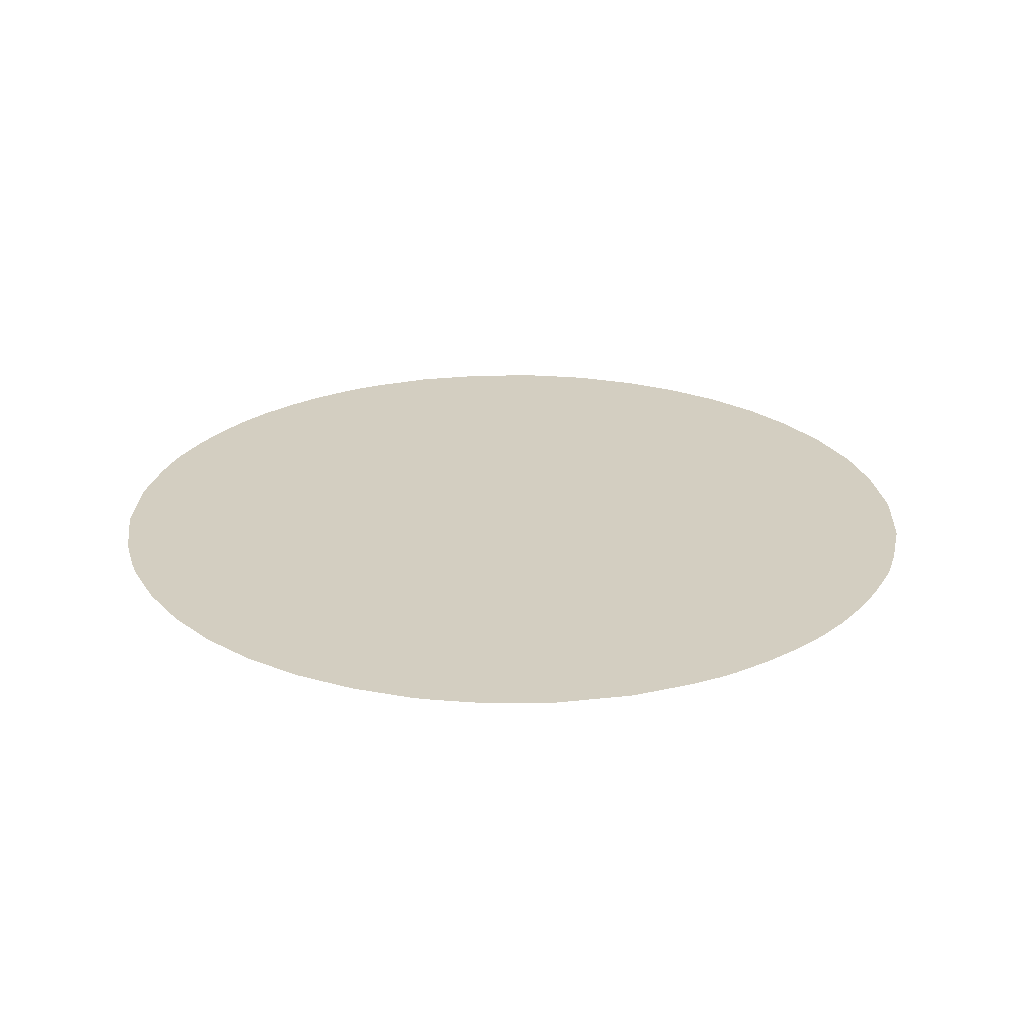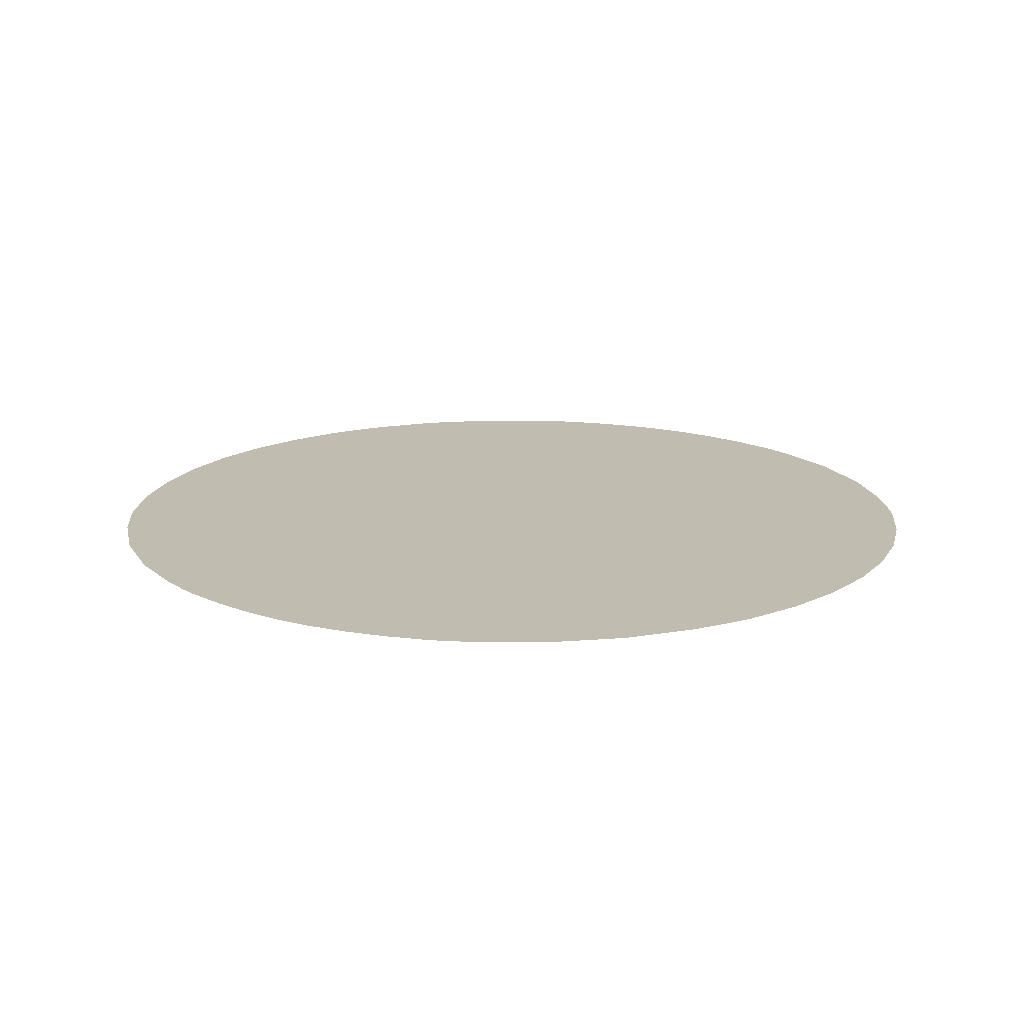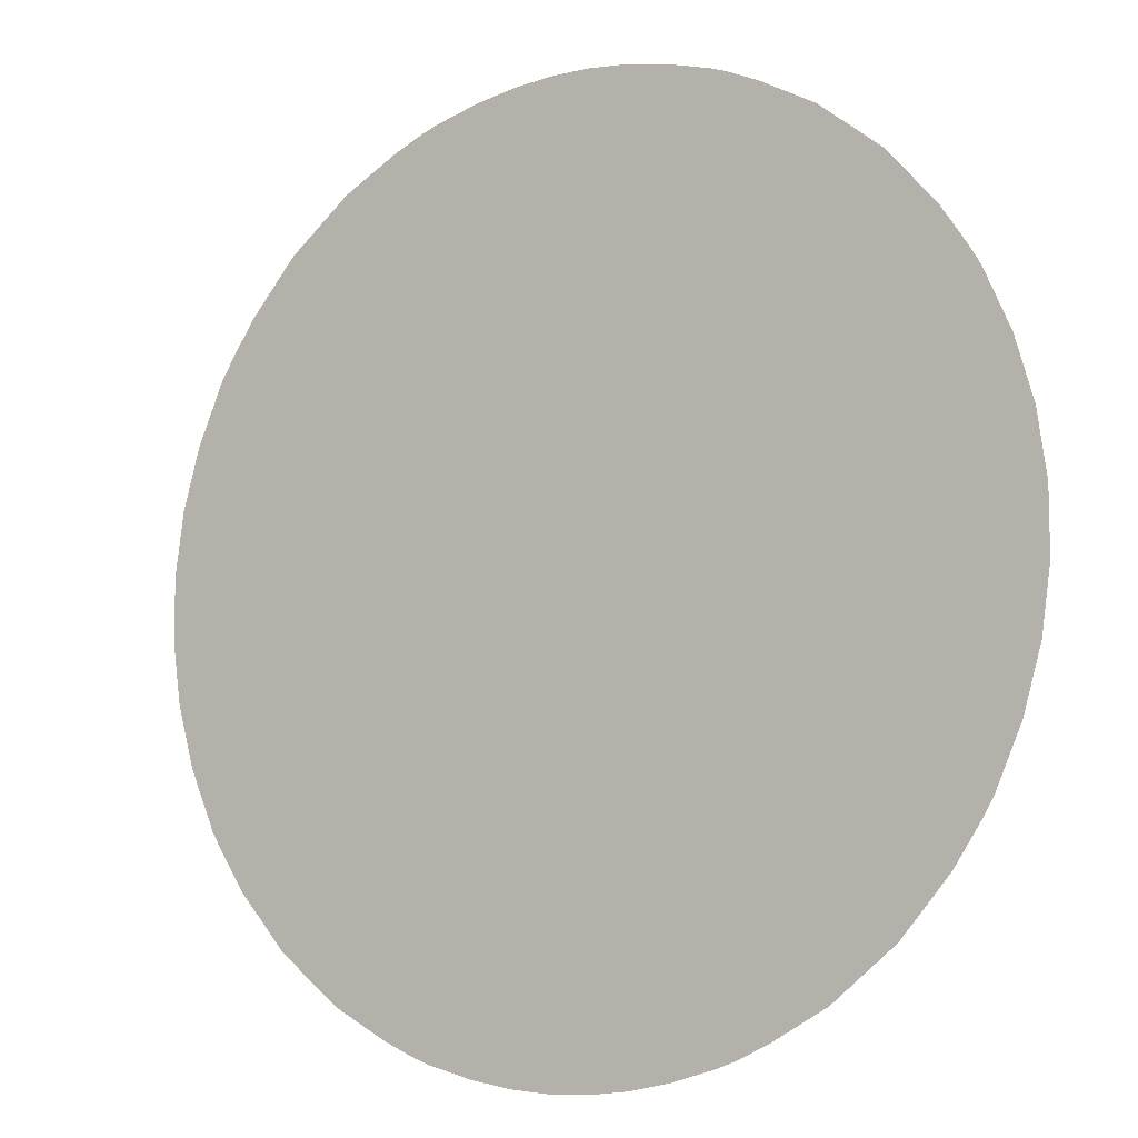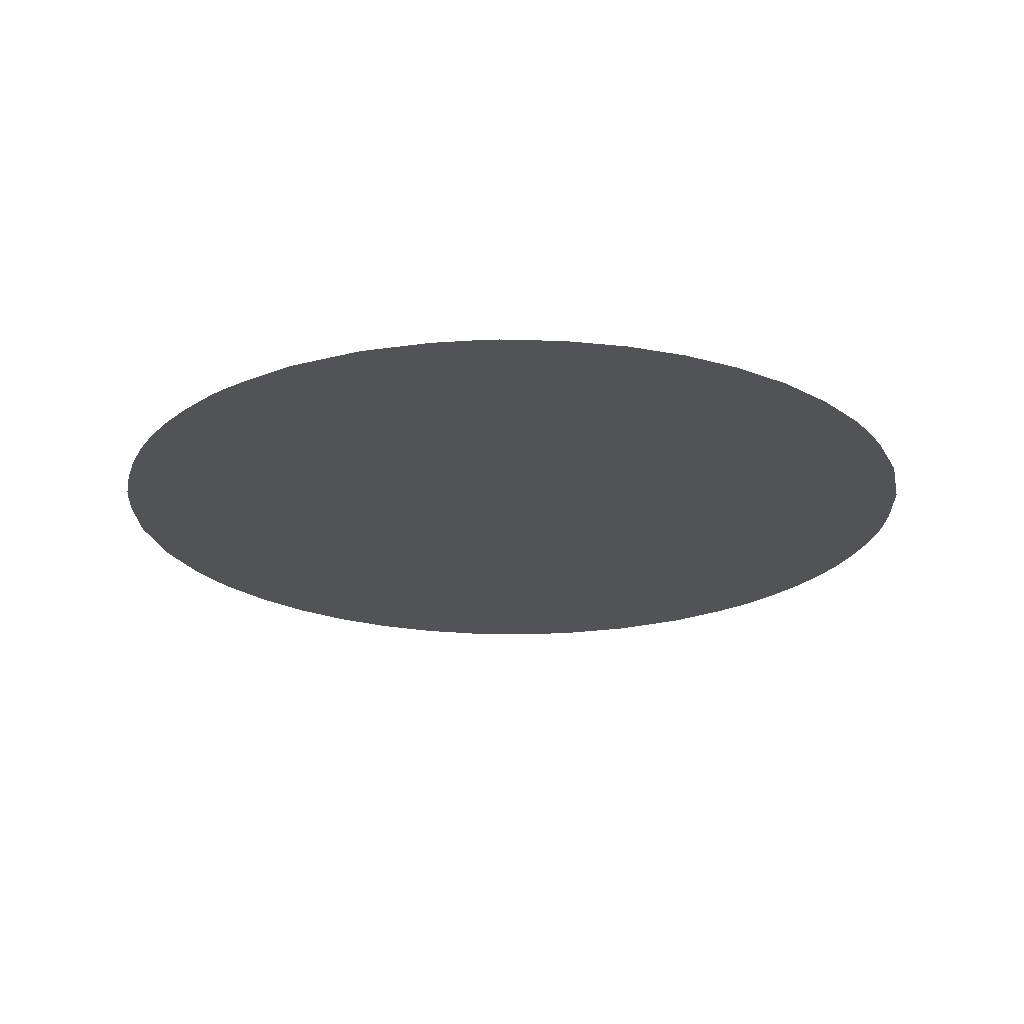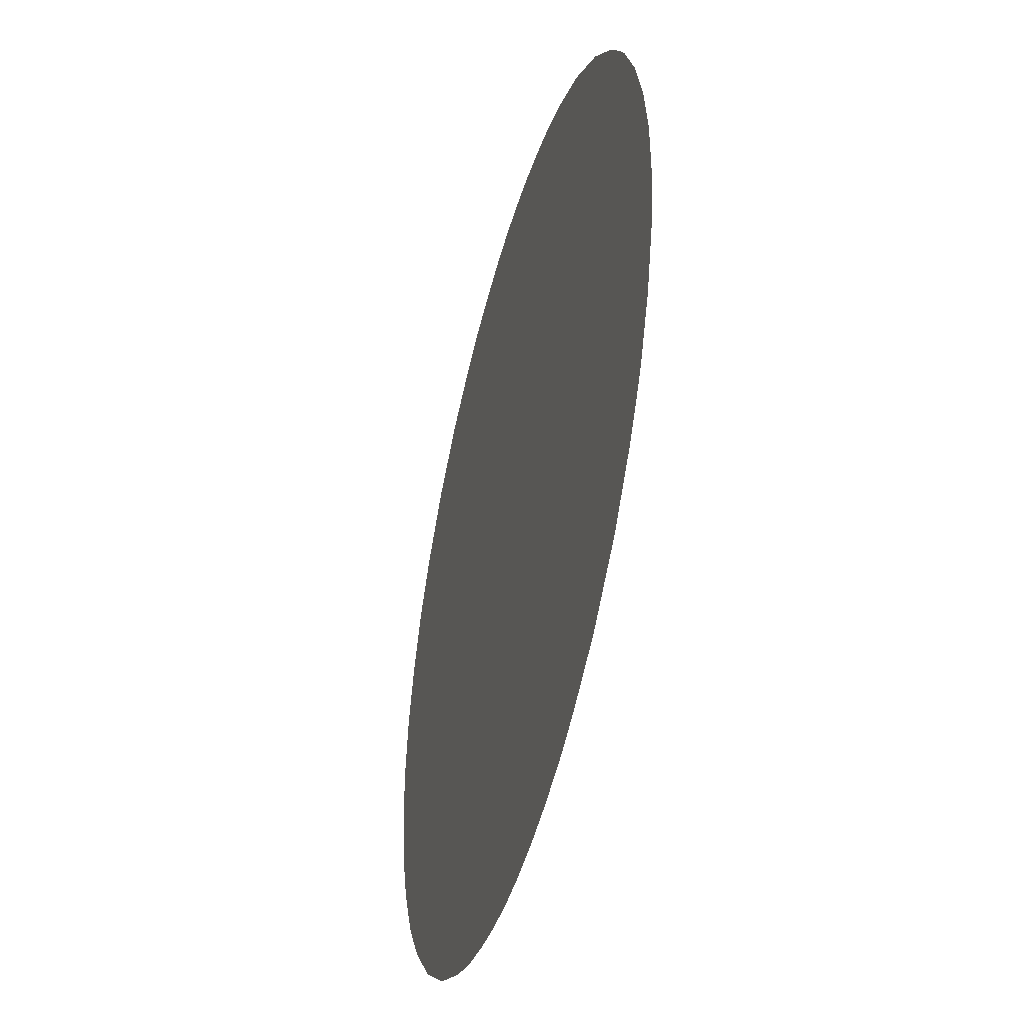
<metadata>
{"format":"obj","ext":"obj","renderer":"f3d","projection":"perspective","resolution":1024,"background":"white","views":[{"elev":24.9,"azim":-49.0,"up":"+Z"},{"elev":16.5,"azim":-150.7,"up":"+Z"},{"elev":-9.0,"azim":-147.0,"up":"+Y"},{"elev":-22.2,"azim":63.2,"up":"+Z"},{"elev":-44.9,"azim":74.9,"up":"+Y"}]}
</metadata>
<code>
v -50.41 28.28 74.98
v -50.46 28.31 74.98
v -51.27 28.96 74.98
v -51.31 29 74.98
v -51.96 29.74 74.98
v -52.31 30.25 74.98
v -52.47 30.53 74.98
v -52.83 31.35 74.98
v -53.08 32.19 74.98
v -53.2 33.06 74.98
v -53.2 33.92 74.98
v -53.08 34.78 74.98
v -52.83 35.63 74.98
v -52.47 36.45 74.98
v -52.31 36.72 74.98
v -51.96 37.24 74.98
v -51.31 37.98 74.98
v -51.27 38.02 74.98
v -50.46 38.67 74.98
v -50.41 38.7 74.98
v -49.67 39.1 74.98
v -49.23 39.3 74.98
v -49 39.38 74.98
v -48.4 39.54 74.98
v -47.83 39.65 74.98
v -47.28 39.7 74.98
v -46.73 39.7 74.98
v -46.18 39.65 74.98
v -45.61 39.54 74.98
v -45 39.38 74.98
v -44.78 39.3 74.98
v -44.34 39.1 74.98
v -43.6 38.7 74.98
v -43.55 38.67 74.98
v -42.74 38.02 74.98
v -42.69 37.98 74.98
v -42.04 37.24 74.98
v -41.7 36.72 74.98
v -41.53 36.45 74.98
v -41.17 35.63 74.98
v -40.93 34.78 74.98
v -40.8 33.92 74.98
v -40.8 33.06 74.98
v -40.93 32.19 74.98
v -41.17 31.35 74.98
v -41.53 30.53 74.98
v -41.7 30.25 74.98
v -42.04 29.74 74.98
v -42.69 29 74.98
v -42.74 28.96 74.98
v -43.55 28.31 74.98
v -43.6 28.28 74.98
v -44.34 27.87 74.98
v -44.78 27.68 74.98
v -45 27.6 74.98
v -45.61 27.44 74.98
v -46.18 27.33 74.98
v -46.73 27.28 74.98
v -47.28 27.28 74.98
v -47.83 27.33 74.98
v -48.4 27.44 74.98
v -49 27.6 74.98
v -49.23 27.68 74.98
v -49.67 27.87 74.98
f 2 1 3
f 3 5 4
f 1 64 3
f 3 64 5
f 5 64 6
f 6 8 7
f 6 9 8
f 24 12 9
f 9 11 10
f 9 12 11
f 15 13 24
f 24 13 12
f 13 15 14
f 24 21 15
f 19 18 20
f 16 18 17
f 20 18 21
f 21 18 16
f 15 21 16
f 56 24 61
f 21 23 22
f 21 24 23
f 56 29 24
f 29 28 25
f 25 27 26
f 25 28 27
f 24 29 25
f 40 38 29
f 32 31 30
f 29 32 30
f 38 37 32
f 32 35 33
f 33 35 34
f 32 37 35
f 35 37 36
f 29 38 32
f 41 40 29
f 38 40 39
f 44 41 29
f 45 56 47
f 44 43 42
f 41 44 42
f 45 44 56
f 56 44 29
f 45 47 46
f 56 53 47
f 52 50 53
f 48 50 49
f 52 51 50
f 53 50 48
f 47 53 48
f 61 24 9
f 53 55 54
f 53 56 55
f 61 60 56
f 56 60 57
f 60 59 58
f 57 60 58
f 6 61 9
f 6 64 61
f 61 64 62
f 62 64 63

</code>
